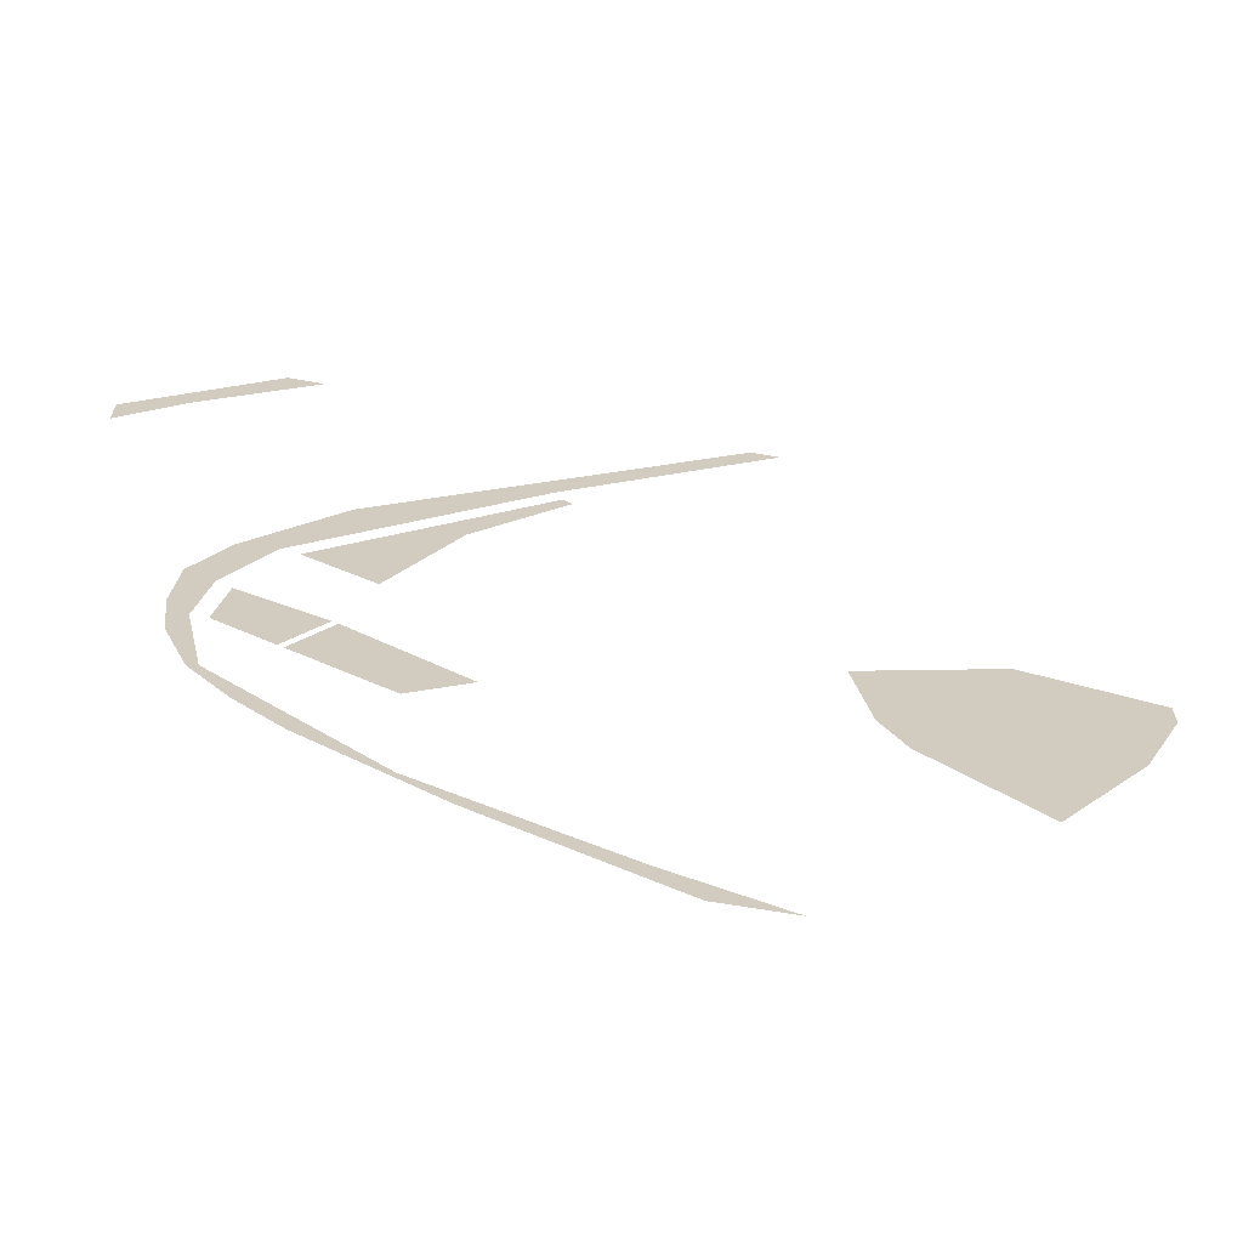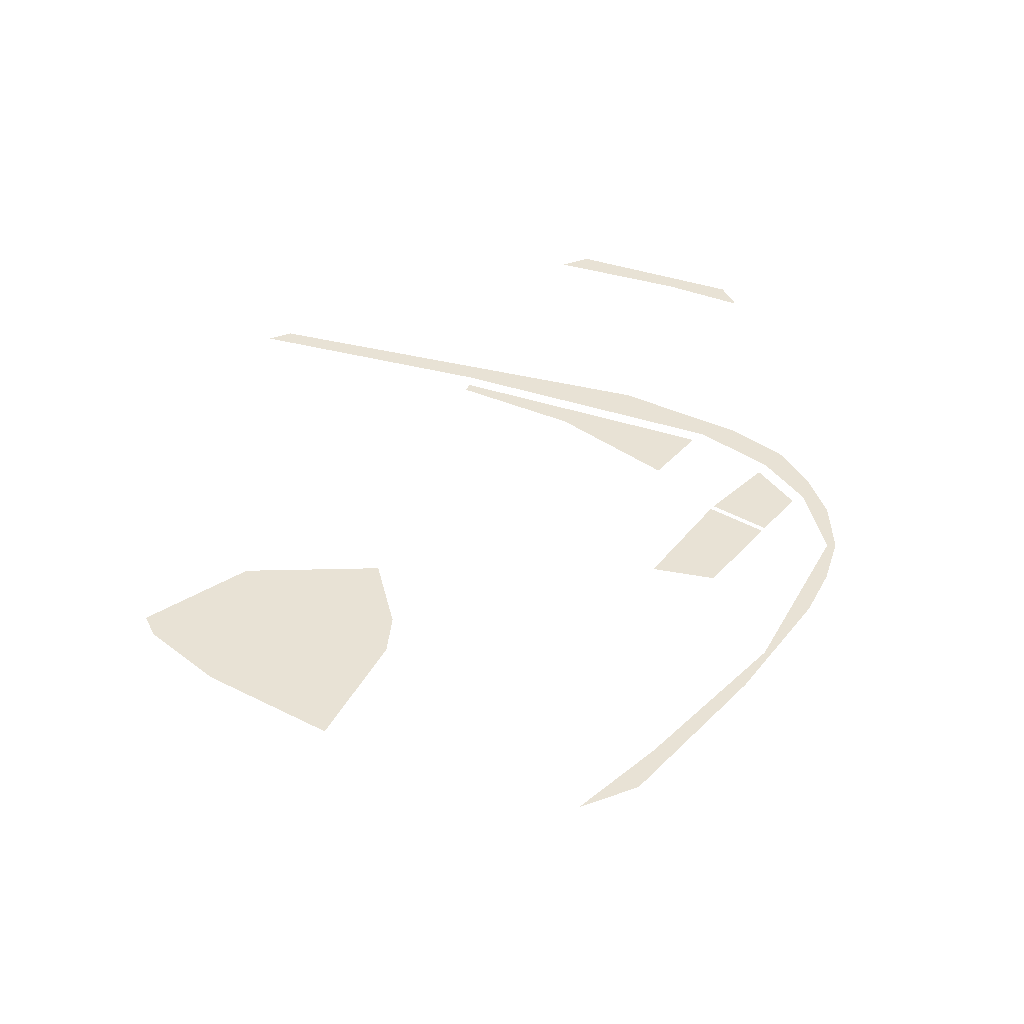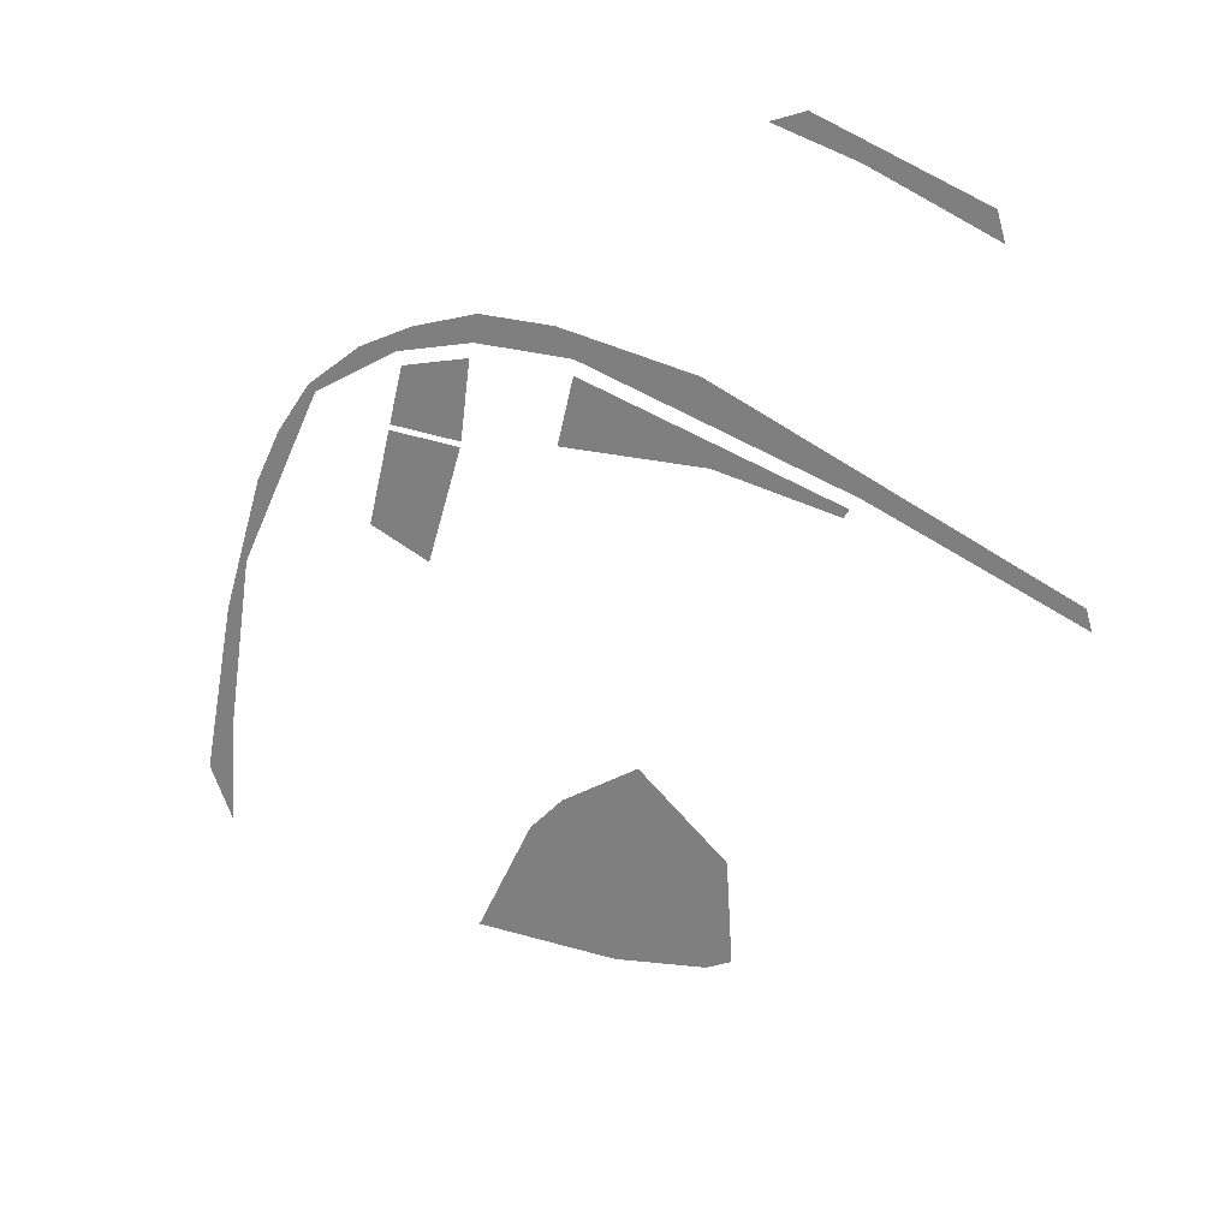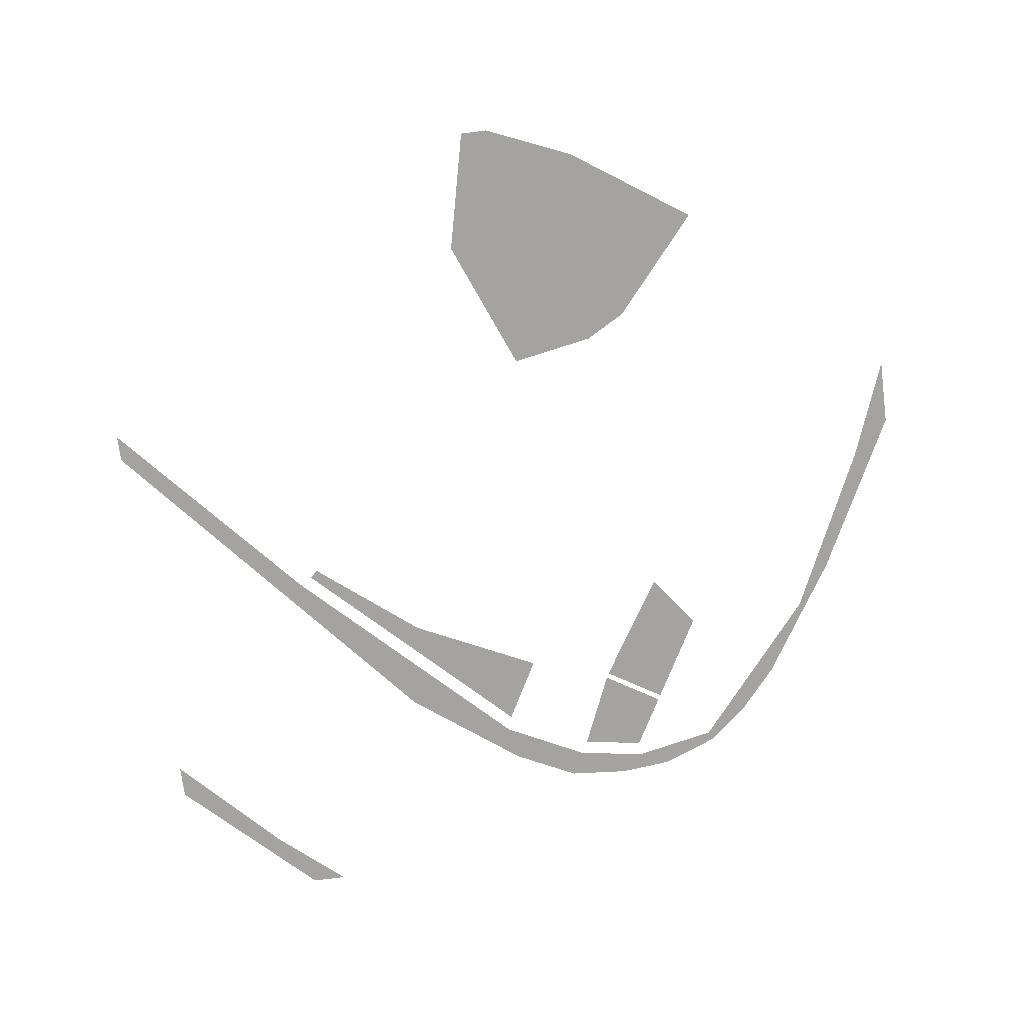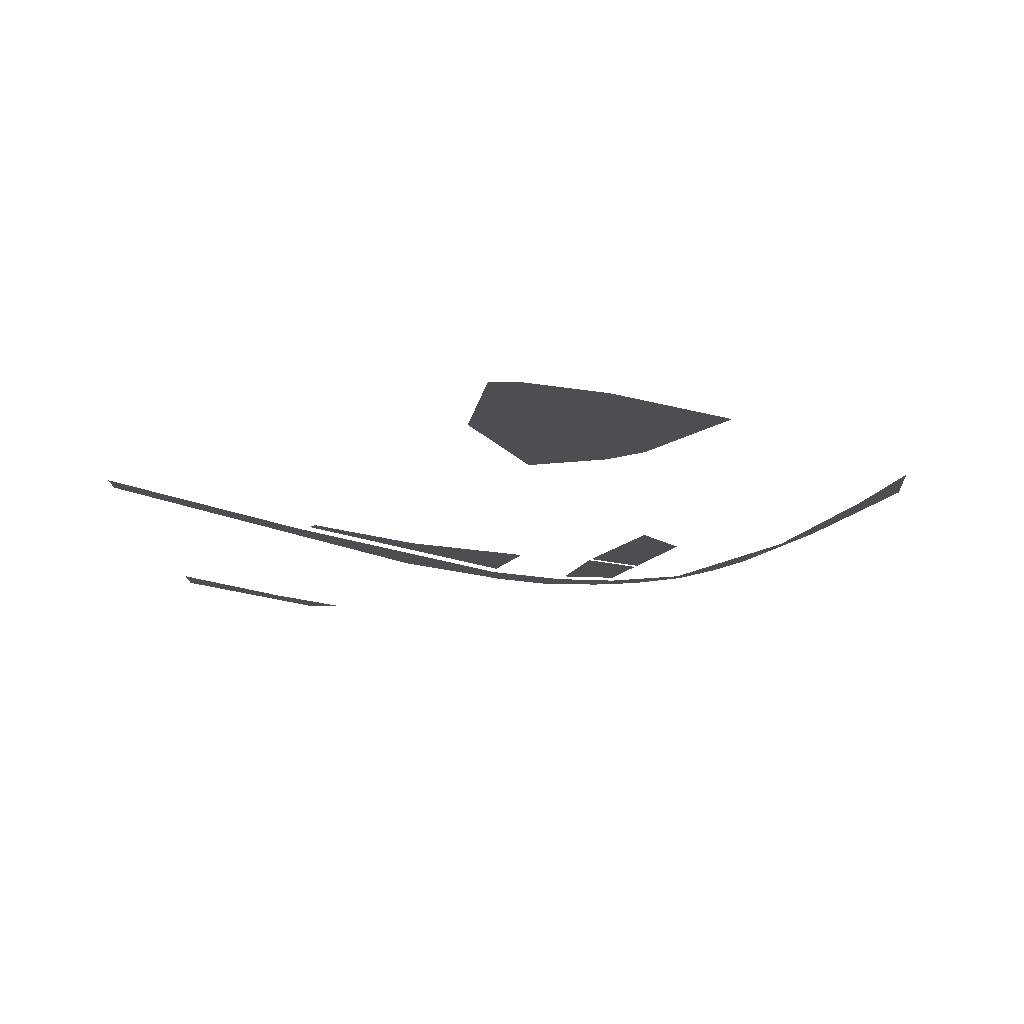
<metadata>
{"format":"obj","ext":"obj","renderer":"f3d","projection":"perspective","resolution":1024,"background":"white","views":[{"elev":-66.9,"azim":-9.7,"up":"+Z"},{"elev":40.8,"azim":156.1,"up":"+Y"},{"elev":-59.8,"azim":-73.9,"up":"+Y"},{"elev":-73.0,"azim":97.3,"up":"+Y"},{"elev":-16.5,"azim":93.0,"up":"+Y"}]}
</metadata>
<code>
v -520.8 0 -340.3
v -551.3 0 -195.2
v -575.2 0 -248.1
v -536.1 0 -346.5
v -520.8 0 -340.3
v -575.2 0 -248.1
v -584.5 0 -159.1
v -575.2 0 -248.1
v -551.3 0 -195.2
v -473.3 0 -418.3
v -400.1 0 -480.3
v -398.9 0 -440.3
v -398.9 0 -440.3
v -520.8 0 -340.3
v -473.3 0 -418.3
v -536.1 0 -346.5
v -473.3 0 -418.3
v -520.8 0 -340.3
v -576.6 0 -55.18
v -584.5 0 -159.1
v -532 0 -76.29
v -551.3 0 -195.2
v -532 0 -76.29
v -584.5 0 -159.1
v -523.5 0 54.07
v -576.6 0 -55.18
v -532 0 -76.29
v -428.1 0 181.6
v -523.5 0 54.07
v -462.3 0 64.84
v -532 0 -76.29
v -462.3 0 64.84
v -523.5 0 54.07
v -428.1 0 181.6
v -280 0 252.6
v -378 0 248.6
v -462.3 0 64.84
v -280 0 252.6
v -428.1 0 181.6
v -265.2 0 -550
v -398.9 0 -440.3
v -400.1 0 -480.3
v -116.5 0 -617.4
v -265.2 0 -550
v -192.3 0 -608.7
v -400.1 0 -480.3
v -192.3 0 -608.7
v -265.2 0 -550
v -49.3 0 -679.3
v -116.5 0 -617.4
v -192.3 0 -608.7
v 32.12 0 -684.9
v 93.68 0 -750
v 208 0 -750
v -116.5 0 -617.4
v -49.3 0 -679.3
v 32.12 0 -684.9
v 93.68 0 -750
v 32.12 0 -684.9
v -49.3 0 -679.3
v -184.2 0 415.7
v -280 0 252.6
v -97.65 0 440.4
v 9.649 0 582.9
v -184.2 0 415.7
v -97.65 0 440.4
v -378 0 248.6
v -280 0 252.6
v -184.2 0 415.7
v 203.5 0 750
v 9.649 0 582.9
v 98.25 0 614.6
v -97.65 0 440.4
v 98.25 0 614.6
v 9.649 0 582.9
v 98.25 0 614.6
v 250.6 0 750
v 203.5 0 750
f 1 2 3
f 4 5 6
f 7 8 9
f 10 11 12
f 13 14 15
f 16 17 18
f 19 20 21
f 22 23 24
f 25 26 27
f 28 29 30
f 31 32 33
f 34 35 36
f 37 38 39
f 40 41 42
f 43 44 45
f 46 47 48
f 49 50 51
f 52 53 54
f 55 56 57
f 58 59 60
f 61 62 63
f 64 65 66
f 67 68 69
f 70 71 72
f 73 74 75
f 76 77 78
v -218.4 0 220.7
v -72.29 0 404.1
v -260.2 0 237.1
v -85.4 0 417.2
v -260.2 0 237.1
v -72.29 0 404.1
v -218.4 0 220.7
v -435.1 0 56.98
v -270.8 0 110.2
v -435.1 0 56.98
v -324.3 0 -2.623
v -270.8 0 110.2
v -260.2 0 237.1
v -435.1 0 56.98
v -218.4 0 220.7
f 79 80 81
f 82 83 84
f 85 86 87
f 88 89 90
f 91 92 93
v -311.7 0 -249.8
v -227.6 0 -298.7
v -274 0 -333.5
v -350 0 -292.1
v -395.8 0 -201
v -311.7 0 -249.8
v -350 0 -292.1
v -426.1 0 -250.6
v -273.3 0 -207.6
v -181.2 0 -263.9
v -227.6 0 -298.7
v -311.7 0 -249.8
v -365.5 0 -151.4
v -273.3 0 -207.6
v -311.7 0 -249.8
v -395.8 0 -201
f 94 95 96 97
f 98 99 100 101
f 102 103 104 105
f 106 107 108 109
v 526.3 0 -179.9
v 640.4 0 -63.31
v 526.3 0 -63.31
v 329.5 0 -191.4
v 526.3 0 -63.31
v 302.6 0 -47
v 536.7 0 48.71
v 302.6 0 -47
v 526.3 0 -63.31
v 368.6 0 -260.6
v 526.3 0 -179.9
v 329.5 0 -191.4
v 526.3 0 -63.31
v 329.5 0 -191.4
v 526.3 0 -179.9
v 543.1 0 -408.5
v 526.3 0 -179.9
v 368.6 0 -260.6
v 750 0 0.4233
v 536.7 0 48.71
v 640.4 0 -63.31
v 750 0 -46.59
v 750 0 0.4233
v 640.4 0 -63.31
v 543.1 0 -408.5
v 685.9 0 -198.8
v 526.3 0 -179.9
v 685.9 0 -198.8
v 640.4 0 -63.31
v 526.3 0 -179.9
v 750 0 -46.59
v 640.4 0 -63.31
v 685.9 0 -198.8
v 536.7 0 48.71
v 526.3 0 -63.31
v 640.4 0 -63.31
f 110 111 112
f 113 114 115
f 116 117 118
f 119 120 121
f 122 123 124
f 125 126 127
f 128 129 130
f 131 132 133
f 134 135 136
f 137 138 139
f 140 141 142
f 143 144 145
v -404.6 0 -196.3
v -517.5 0 -143.1
v -508.9 0 -90.22
v -374.4 0 -146.8
v -434.9 0 -245.8
v -526.1 0 -196
v -517.5 0 -143.1
v -404.6 0 -196.3
f 146 147 148 149
f 150 151 152 153
v -750 0 451.6
v -647.9 0 571.2
v -697.2 0 567.7
v -588.3 0 680.6
v -697.2 0 567.7
v -647.9 0 571.2
v -697.2 0 567.7
v -750 0 513
v -750 0 451.6
v -540.3 0 675.2
v -462.9 0 750
v -521.3 0 750
v -647.9 0 571.2
v -540.3 0 675.2
v -588.3 0 680.6
v -521.3 0 750
v -588.3 0 680.6
v -540.3 0 675.2
f 154 155 156
f 157 158 159
f 160 161 162
f 163 164 165
f 166 167 168
f 169 170 171

</code>
